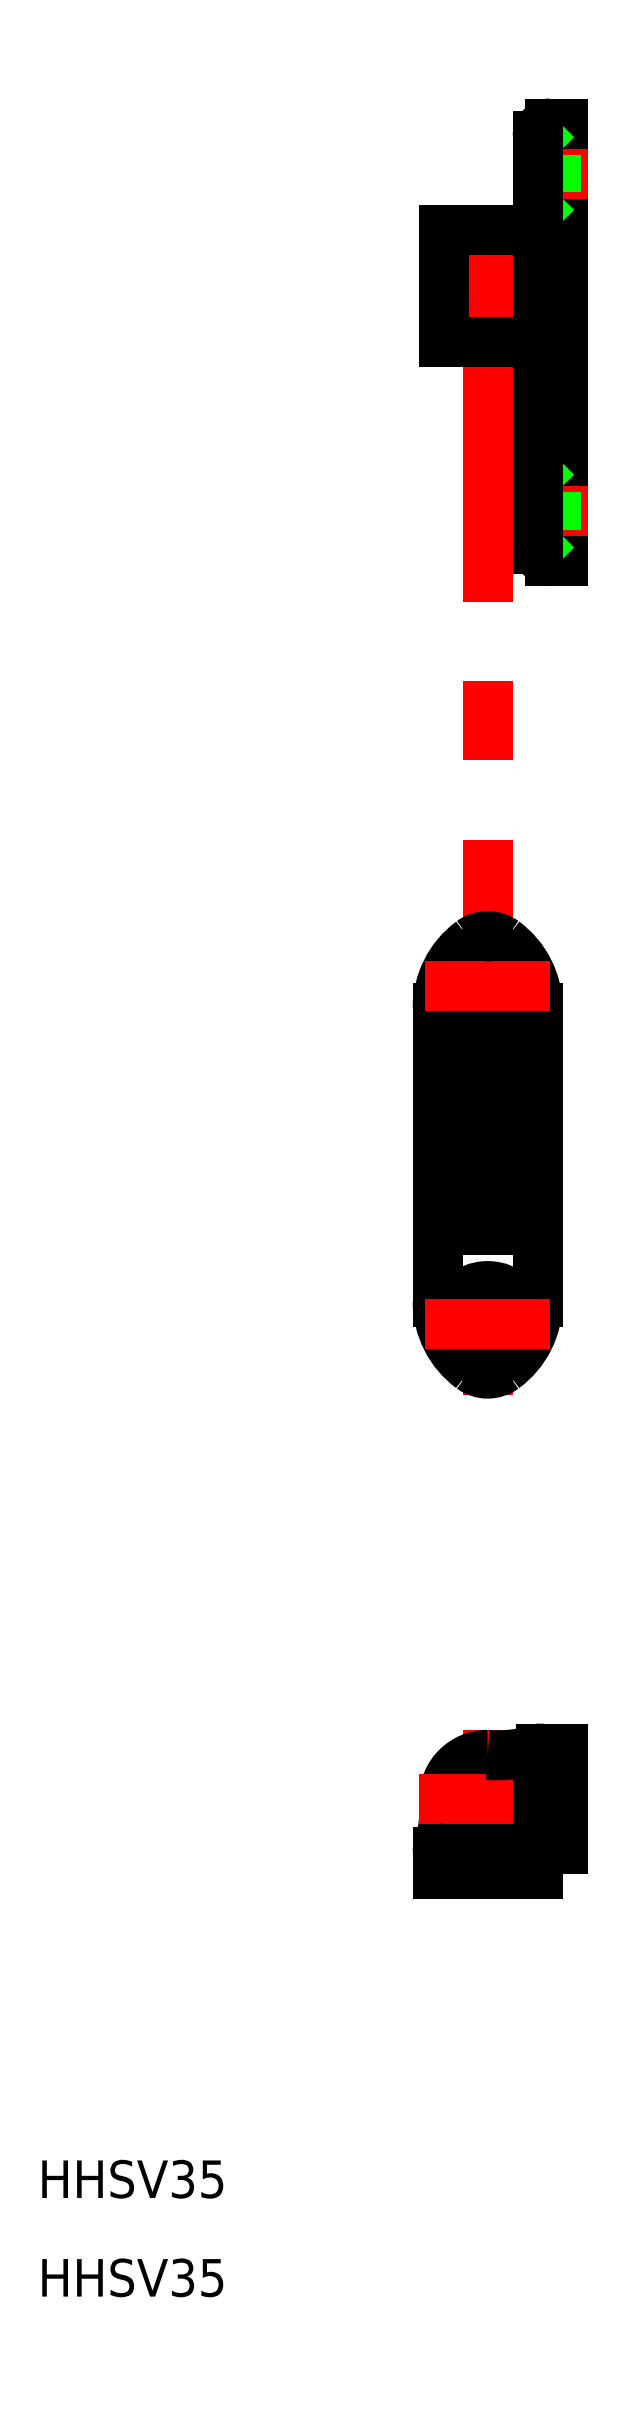
<metadata>
{"format":"dxf","ext":"dxf","renderer":"ezdxf+matplotlib","layout":"modelspace","background":"white","min_lineweight":24,"dpi":150}
</metadata>
<code>
0
SECTION
2
ENTITIES
0
LINE
8
CENTER
10
0
20
127.5
30
0
11
0
21
32
31
0
0
ARC
8
0
10
-2.769
20
-4.242
30
0
40
1.231
50
158.3
51
180
0
LINE
8
CENTER
10
-1e-16
20
5.5
30
0
11
0
21
-8
31
0
0
CIRCLE
8
0
10
0
20
0
30
0
40
1.5
0
ARC
8
0
10
0
20
0
30
0
40
3.5
50
90
51
180
0
ARC
8
0
10
0
20
0
30
0
40
3.5
50
360
51
82.17
0
ARC
8
0
10
0
20
0
30
0
40
3.5
50
187.8
51
270
0
ARC
8
0
10
15.55
20
-0.5245
30
0
40
12.07
50
177.5
51
196.7
0
ARC
8
0
10
0.5245
20
-15.55
30
0
40
12.07
50
73.26
51
92.49
0
ARC
8
0
10
-12.95
20
-0.8862
30
0
40
9.493
50
342.2
51
5.357
0
LINE
8
CENTER
10
-5.5
20
0
30
0
11
8
21
0
31
0
0
ARC
8
0
10
4.242
20
2.769
30
0
40
1.231
50
90
51
111.7
0
ARC
8
0
10
0.8862
20
12.95
30
0
40
9.493
50
264.6
51
287.8
0
LINE
8
0
10
-4
20
63.24
30
0
11
-4
21
39.76
31
0
0
LINE
8
0
10
4
20
39.76
30
0
11
4
21
63.24
31
0
0
ARC
8
0
10
-2.621
20
39.76
30
0
40
6.621
50
306.4
51
0
0
ARC
8
0
10
2.621
20
39.76
30
0
40
6.621
50
180
51
233.6
0
CIRCLE
8
0
10
0
20
38
30
0
40
3
0
CIRCLE
8
0
10
0
20
38
30
0
40
1.5
0
ARC
8
0
10
0
20
36.21
30
0
40
2.207
50
233.6
51
306.4
0
LINE
8
CENTER
10
-5
20
38
30
0
11
5
21
38
31
0
0
LINE
8
0
10
1.5
20
58
30
0
11
1.5
21
51.5
31
0
0
LINE
8
0
10
-1.5
20
58
30
0
11
-1.5
21
51.5
31
0
0
LINE
8
0
10
3.5
20
45.5
30
0
11
3.5
21
51.5
31
0
0
LINE
8
0
10
-3.5
20
51.5
30
0
11
-3.5
21
45.5
31
0
0
LINE
8
0
10
-4
20
45.5
30
0
11
4
21
45.5
31
0
0
LINE
8
0
10
-4
20
49.5
30
0
11
4
21
49.5
31
0
0
LINE
8
0
10
3.5
20
51.5
30
0
11
-3.5
21
51.5
31
0
0
LINE
8
0
10
-1.5
20
58
30
0
11
1.5
21
58
31
0
0
ARC
8
0
10
-1.091e-11
20
58
30
0
40
1.5
50
5.048e-11
51
180
0
ARC
8
0
10
-2.621
20
63.24
30
0
40
6.621
50
0
51
53.58
0
ARC
8
0
10
2.621
20
63.24
30
0
40
6.621
50
126.4
51
180
0
CIRCLE
8
0
10
0
20
65
30
0
40
1.5
0
CIRCLE
8
0
10
0
20
65
30
0
40
3
0
LINE
8
CENTER
10
-5
20
65
30
0
11
5
21
65
31
0
0
ARC
8
0
10
0
20
66.79
30
0
40
2.207
50
53.58
51
126.4
0
LINE
8
0
10
6
20
134
30
0
11
6
21
99
31
0
0
LINE
8
0
10
-3.5
20
125.5
30
0
11
-3.5
21
116.5
31
0
0
ARC
8
0
10
5
20
100
30
0
40
1
50
180
51
270
0
LINE
8
CENTER
10
2
20
103
30
0
11
8
21
103
31
0
0
LINE
8
0
10
6
20
99
30
0
11
5
21
99
31
0
0
LINE
8
0
10
-3.5
20
116.5
30
0
11
3.5
21
116.5
31
0
0
ARC
8
0
10
3.5
20
116
30
0
40
0.5
50
0
51
90
0
LINE
8
0
10
3.5
20
125.5
30
0
11
-3.5
21
125.5
31
0
0
ARC
8
0
10
3.5
20
126
30
0
40
0.5
50
270
51
0
0
LINE
8
CENTER
10
2
20
130
30
0
11
8
21
130
31
0
0
LINE
8
0
10
5
20
134
30
0
11
6
21
134
31
0
0
ARC
8
0
10
5
20
133
30
0
40
1
50
90
51
180
0
LINE
8
0
10
4
20
133
30
0
11
5.5
21
131.5
31
0
0
LINE
8
0
10
6
20
131.5
30
0
11
5.5
21
131.5
31
0
0
LINE
8
0
10
4
20
127
30
0
11
5.5
21
128.5
31
0
0
LINE
8
0
10
6
20
128.5
30
0
11
5.5
21
128.5
31
0
0
LINE
8
0
10
5.5
20
131.5
30
0
11
5.5
21
128.5
31
0
0
LINE
8
0
10
6
20
104.5
30
0
11
5.5
21
104.5
31
0
0
LINE
8
0
10
5.5
20
104.5
30
0
11
5.5
21
101.5
31
0
0
LINE
8
0
10
4
20
106
30
0
11
5.5
21
104.5
31
0
0
LINE
8
0
10
6
20
101.5
30
0
11
5.5
21
101.5
31
0
0
LINE
8
0
10
4
20
100
30
0
11
5.5
21
101.5
31
0
0
LINE
8
0
10
5.5
20
1.5
30
0
11
5.5
21
-1.5
31
0
0
LINE
8
0
10
6
20
1.5
30
0
11
5.5
21
1.5
31
0
0
LINE
8
0
10
6
20
-1.5
30
0
11
5.5
21
-1.5
31
0
0
LINE
8
0
10
4
20
-3
30
0
11
5.5
21
-1.5
31
0
0
LINE
8
0
10
4
20
3
30
0
11
5.5
21
1.5
31
0
0
LINE
8
0
10
3
20
-4
30
0
11
1.5
21
-5.5
31
0
0
LINE
8
0
10
-3
20
-4
30
0
11
-1.5
21
-5.5
31
0
0
LINE
8
0
10
-1.5
20
-6
30
0
11
-1.5
21
-5.5
31
0
0
LINE
8
0
10
1.5
20
-6
30
0
11
1.5
21
-5.5
31
0
0
LINE
8
0
10
1.5
20
-5.5
30
0
11
-1.5
21
-5.5
31
0
0
TEXT
8
0
10
-36
20
-31.95
30
0
40
3
1
HHSV35
0
TEXT
8
0
10
-36
20
-39.84
30
0
40
3
1
HHSV35
0
LINE
8
0
10
6
20
4
30
0
11
6
21
-4
31
0
0
LINE
8
0
10
6
20
-4
30
0
11
4
21
-4
31
0
0
ARC
8
0
10
4.615
20
-3.385
30
0
40
0.6154
50
180
51
270
0
LINE
8
0
10
4
20
-3.385
30
0
11
4
21
3.385
31
0
0
ARC
8
0
10
4.615
20
3.385
30
0
40
0.6154
50
90
51
180
0
LINE
8
0
10
4.242
20
4
30
0
11
6
21
4
31
0
0
LINE
8
0
10
-4
20
-6
30
0
11
4
21
-6
31
0
0
LINE
8
0
10
4
20
-6
30
0
11
4
21
-4
31
0
0
ARC
8
0
10
3.385
20
-4.615
30
0
40
0.6154
50
2.606e-10
51
90
0
LINE
8
0
10
3.385
20
-4
30
0
11
-3.385
21
-4
31
0
0
ARC
8
0
10
-3.385
20
-4.615
30
0
40
0.6154
50
90
51
180
0
LINE
8
0
10
-4
20
-4.242
30
0
11
-4
21
-6
31
0
0
LINE
8
0
10
4
20
133
30
0
11
4
21
100
31
0
0
ENDSEC
0
EOF

</code>
